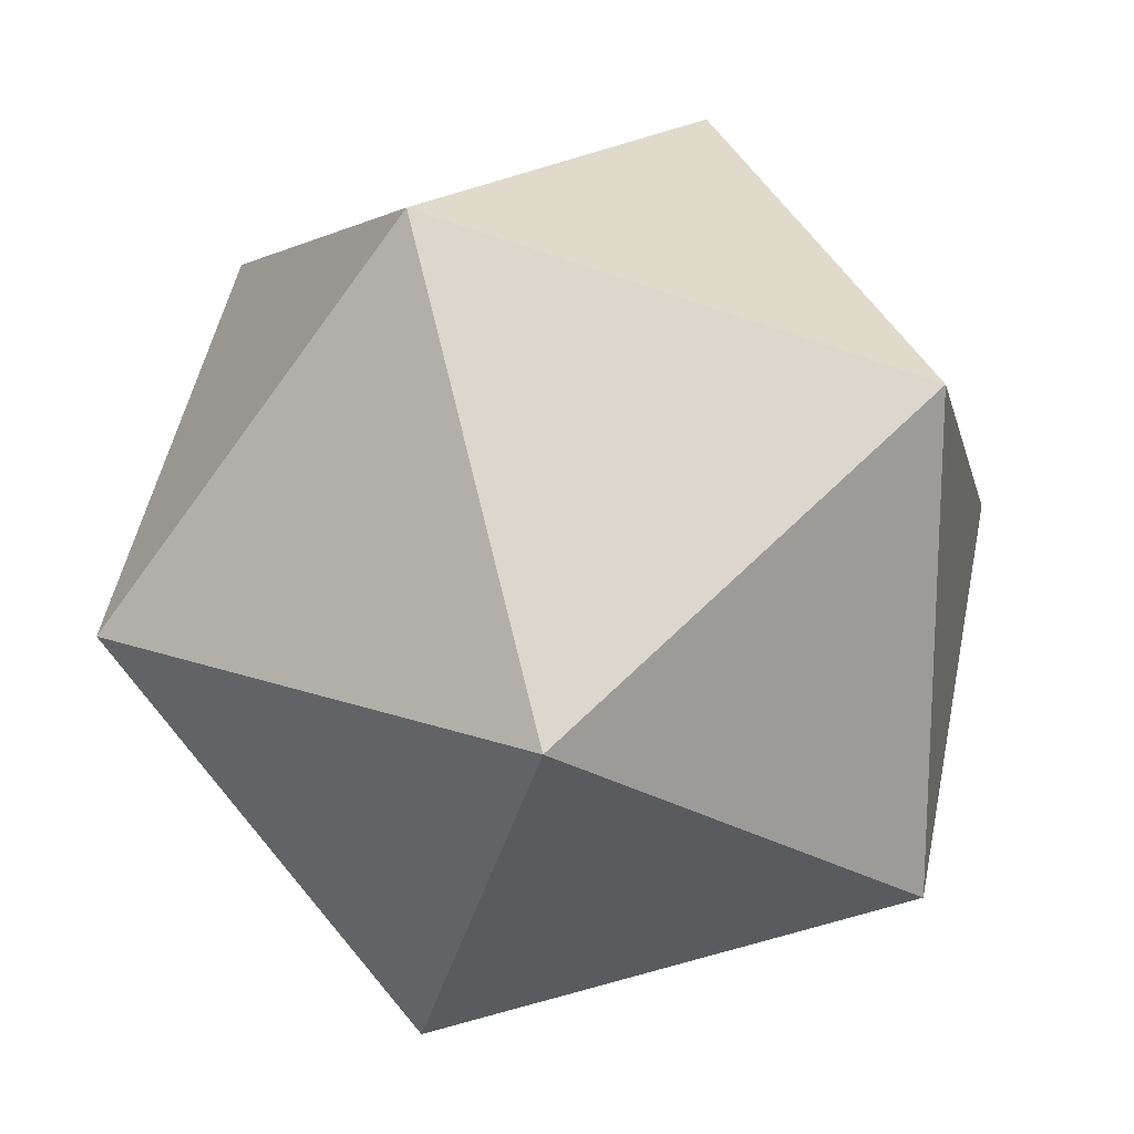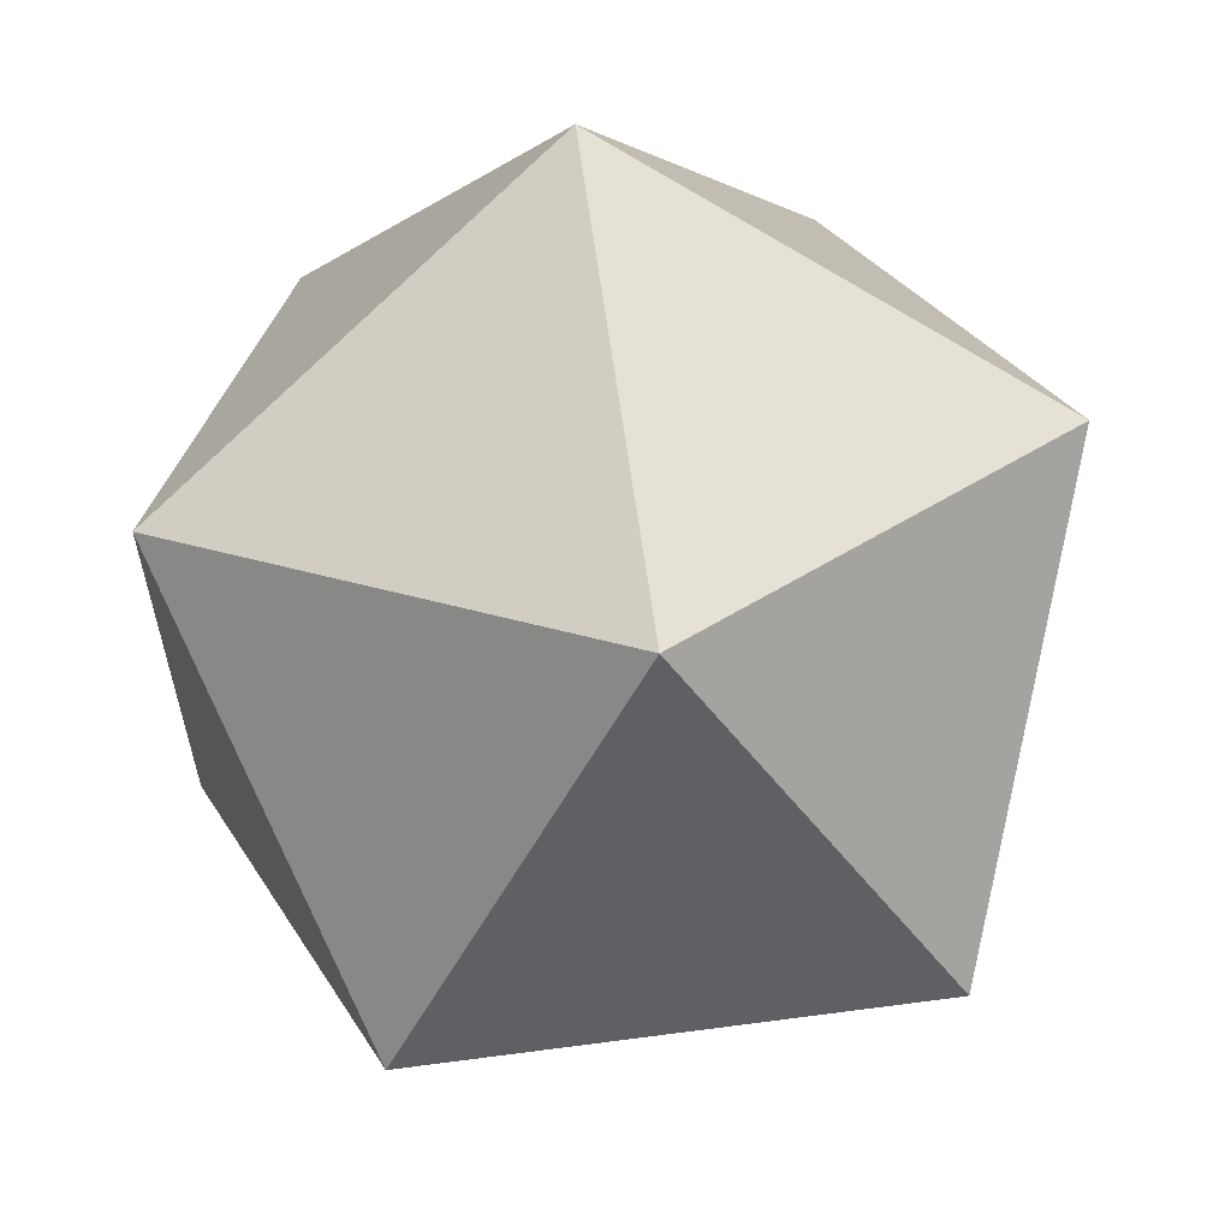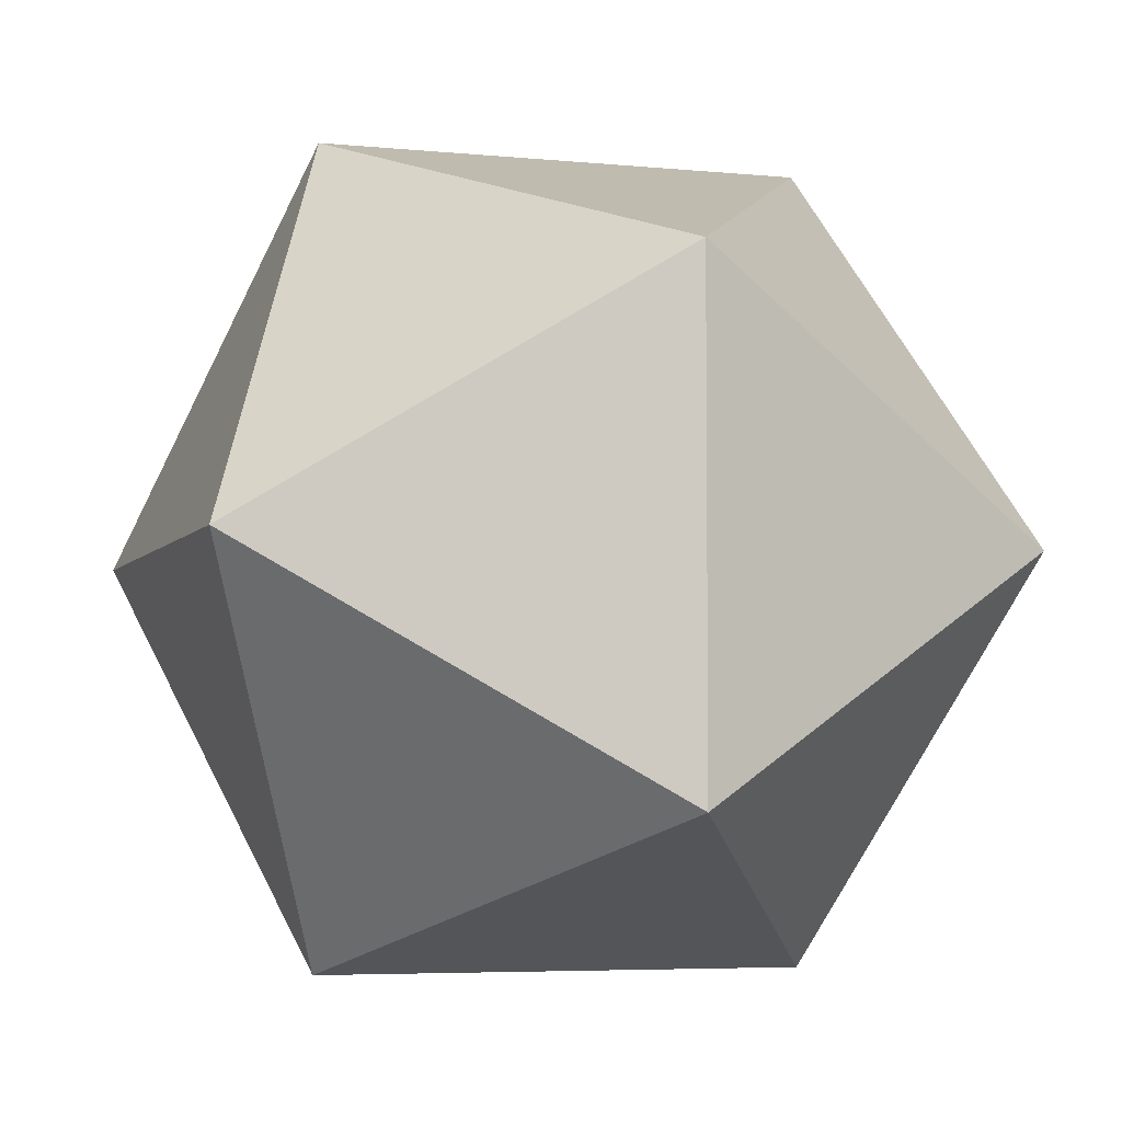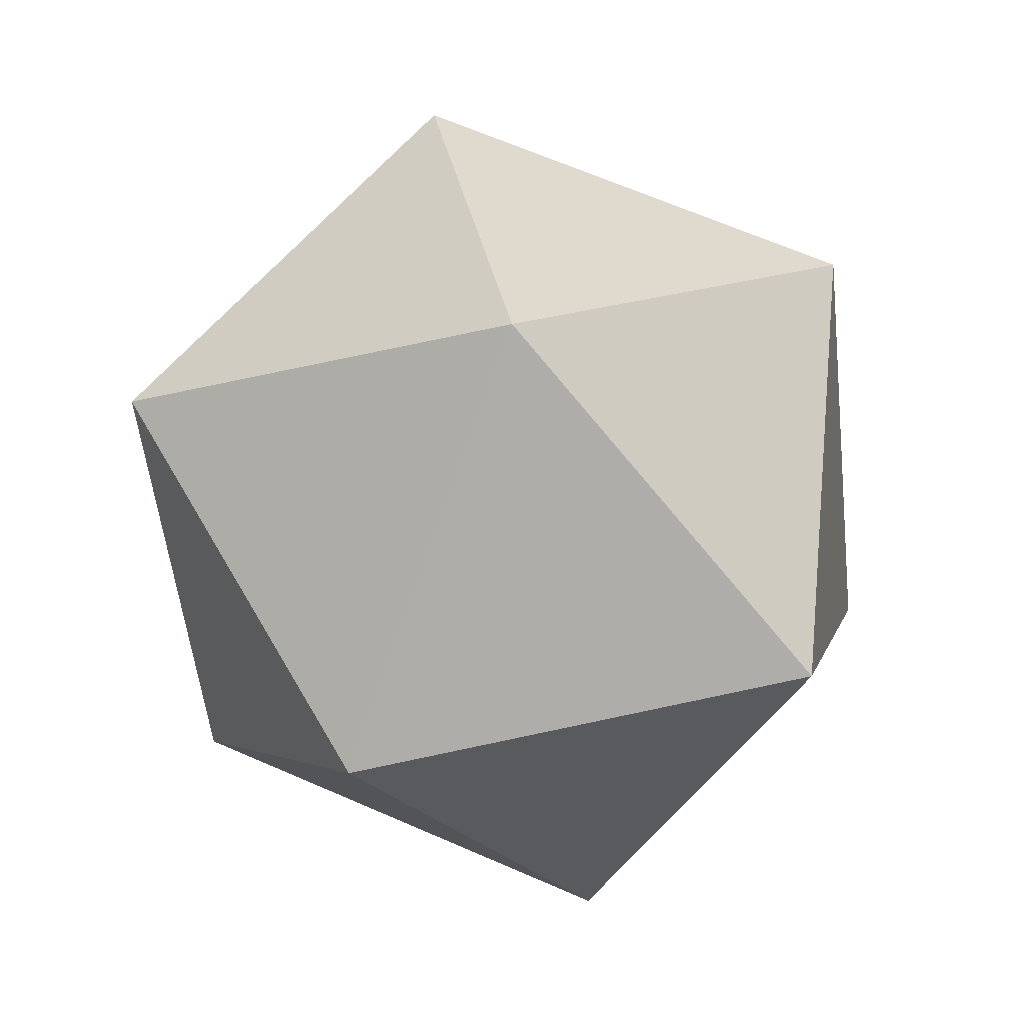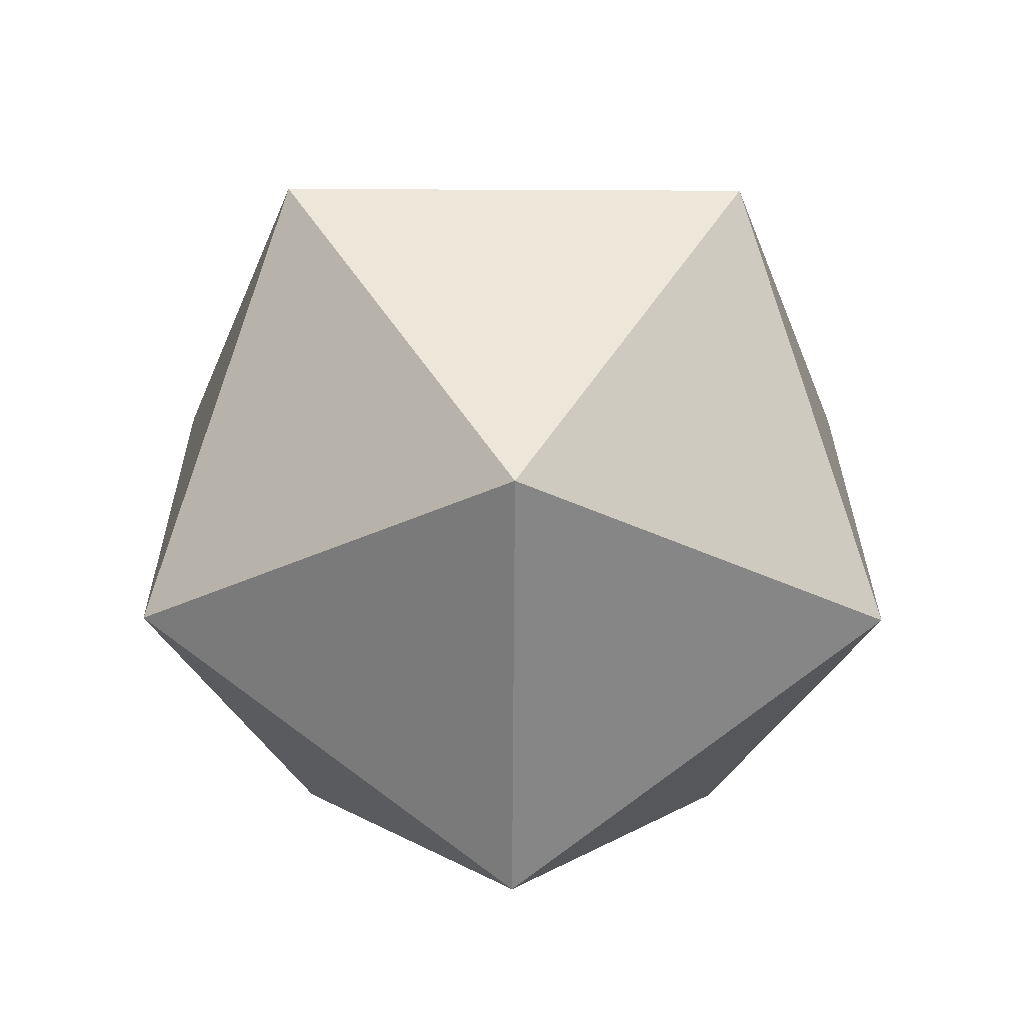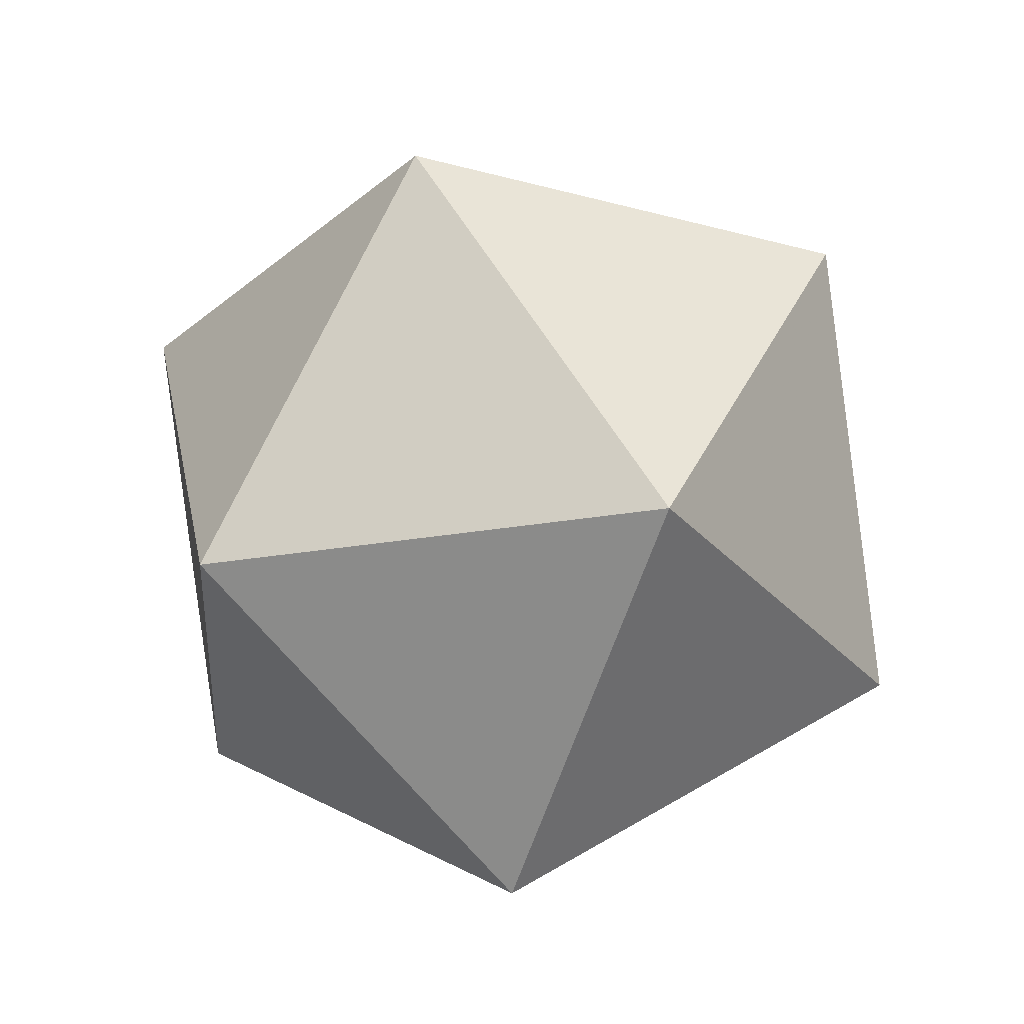
<metadata>
{"format":"obj","ext":"obj","renderer":"f3d","projection":"perspective","resolution":1024,"background":"white","views":[{"elev":19.2,"azim":2.4,"up":"+Z"},{"elev":62.0,"azim":140.6,"up":"+Z"},{"elev":-5.0,"azim":-139.9,"up":"+Z"},{"elev":66.5,"azim":-174.4,"up":"+Y"},{"elev":-30.3,"azim":125.6,"up":"+Y"},{"elev":-28.8,"azim":176.2,"up":"+Y"}]}
</metadata>
<code>
v 0 -0.5 0
v 0.3618 -0.2236 0.2629
v -0.1382 -0.2236 0.4253
v -0.4472 -0.2236 0
v -0.1382 -0.2236 -0.4253
v 0.3618 -0.2236 -0.2629
v 0.1382 0.2236 0.4253
v -0.3618 0.2236 0.2629
v -0.3618 0.2236 -0.2629
v 0.1382 0.2236 -0.4253
v 0.4472 0.2236 0
v 0 0.5 0
f 1 2 3
f 2 1 6
f 1 3 4
f 1 4 5
f 1 5 6
f 2 6 11
f 3 2 7
f 4 3 8
f 5 4 9
f 6 5 10
f 2 11 7
f 3 7 8
f 4 8 9
f 5 9 10
f 6 10 11
f 7 11 12
f 8 7 12
f 9 8 12
f 10 9 12
f 11 10 12

</code>
